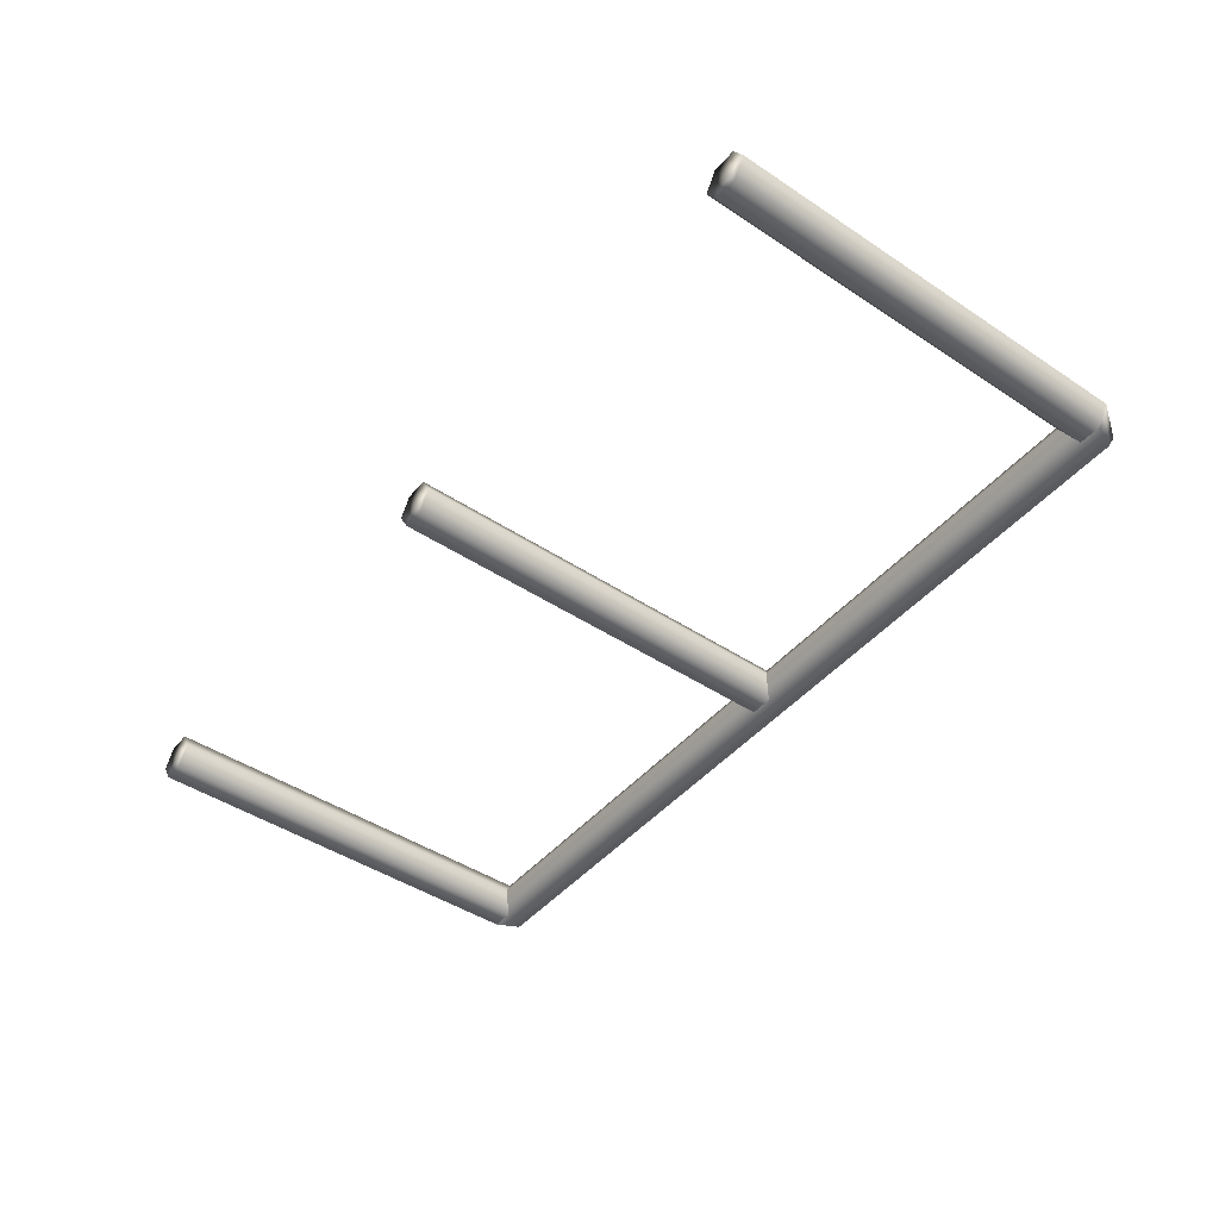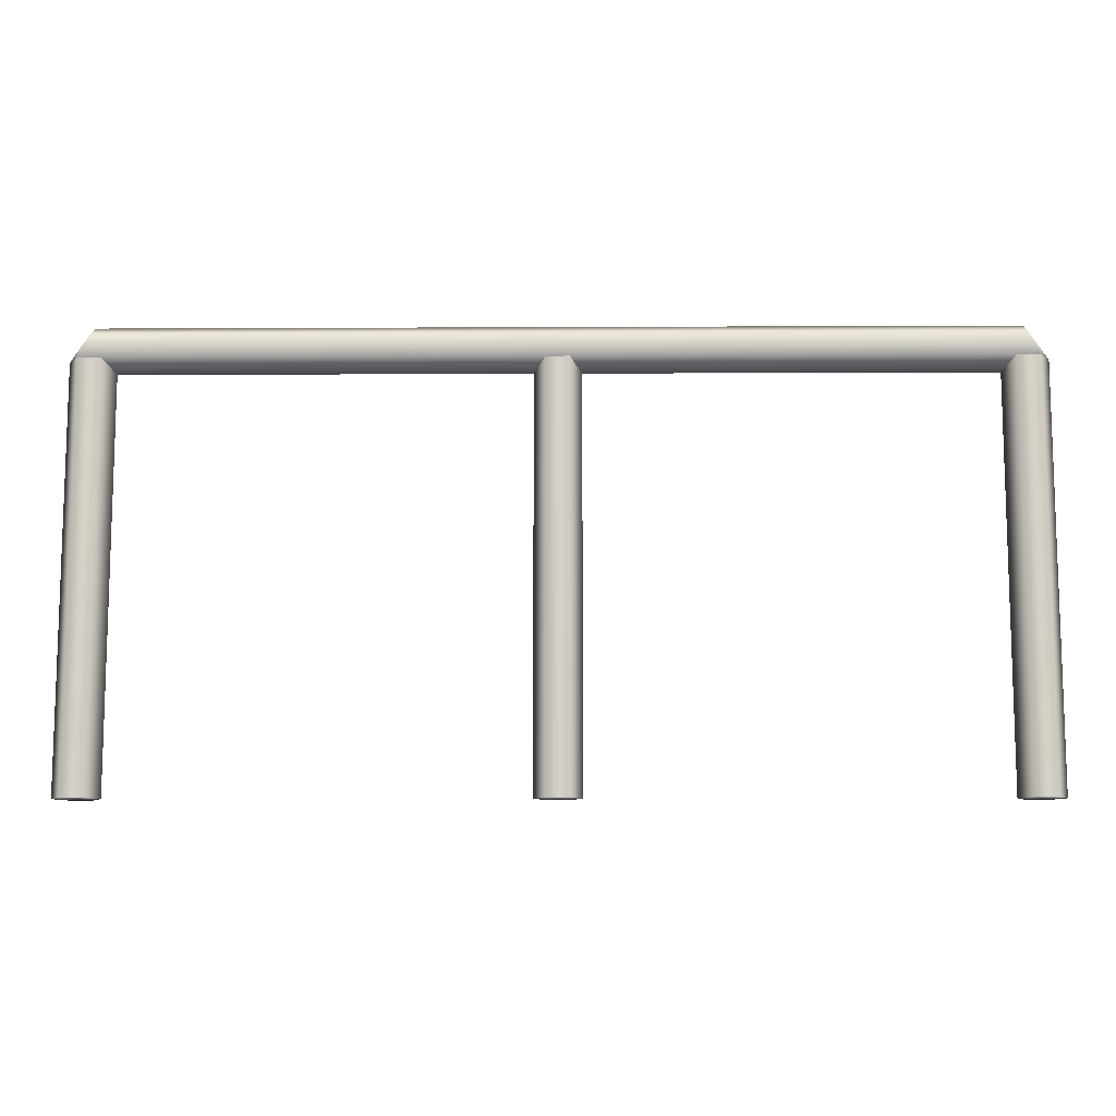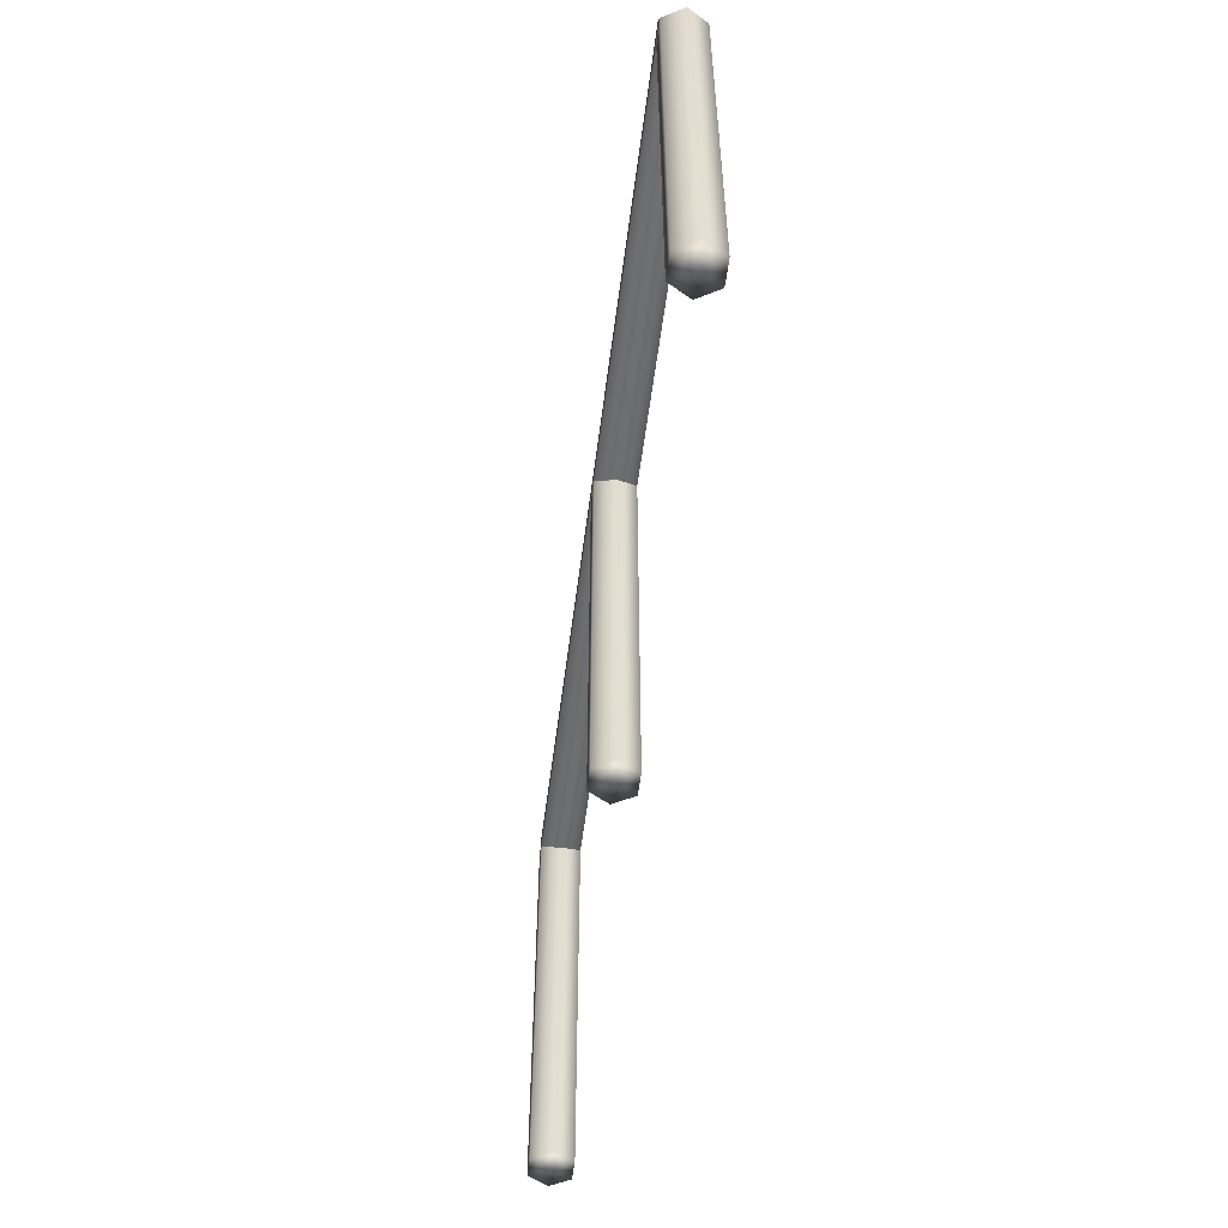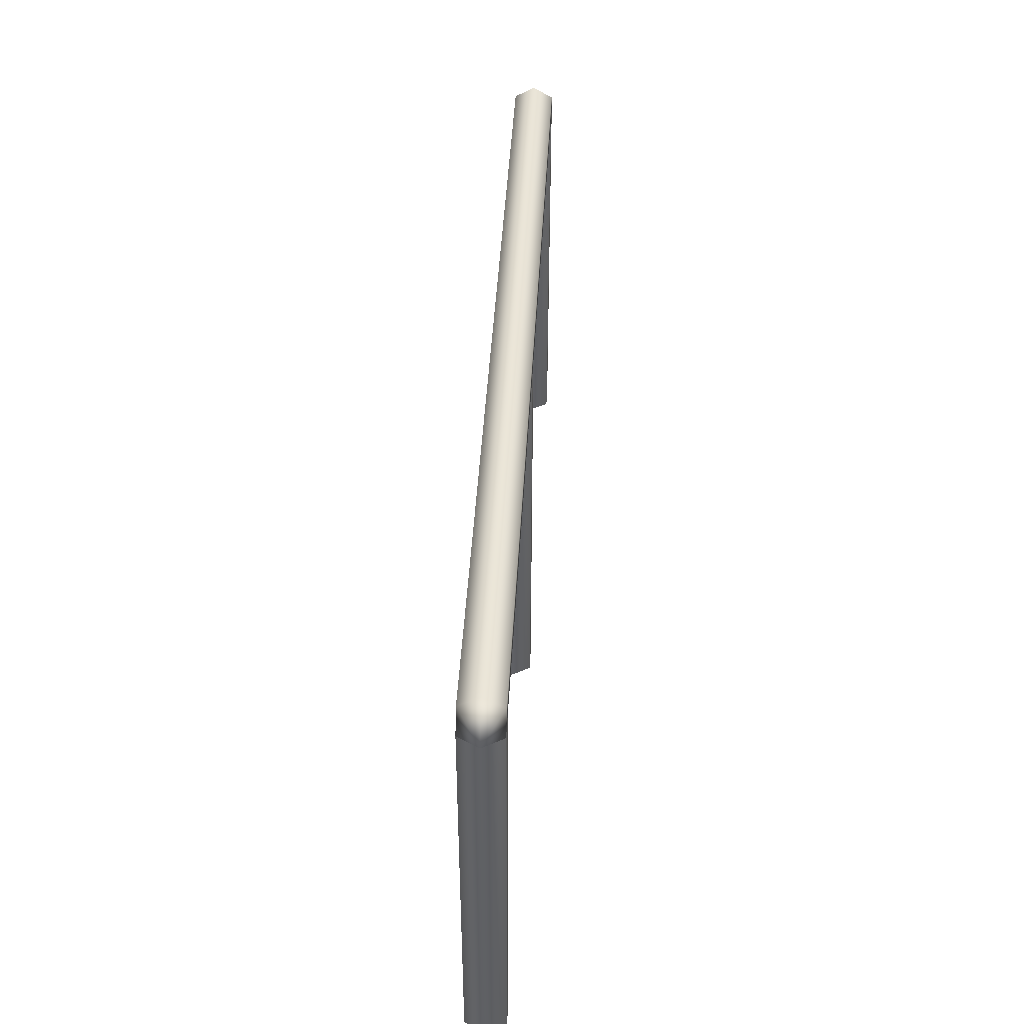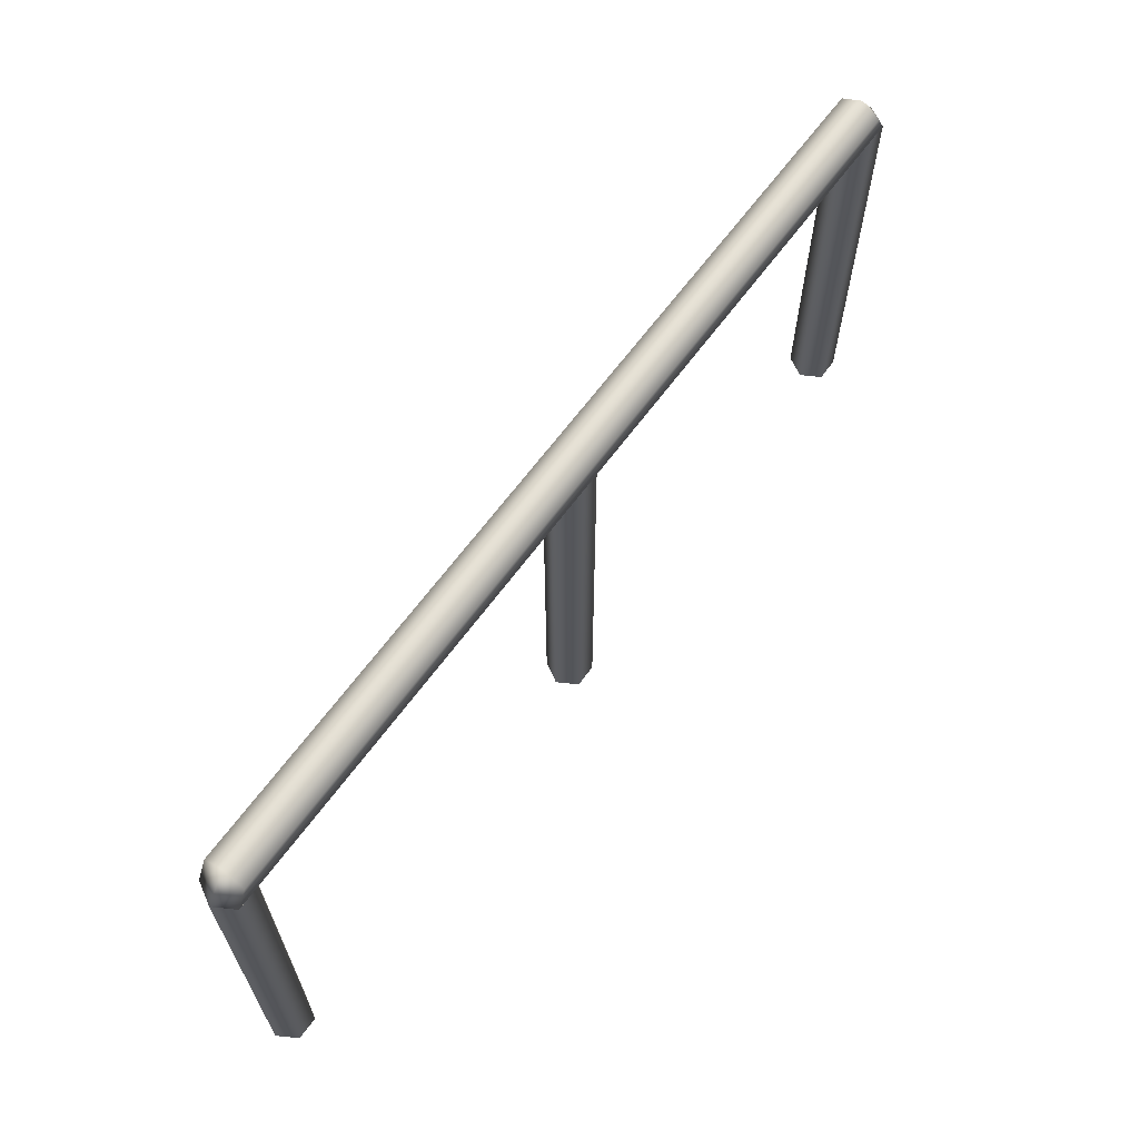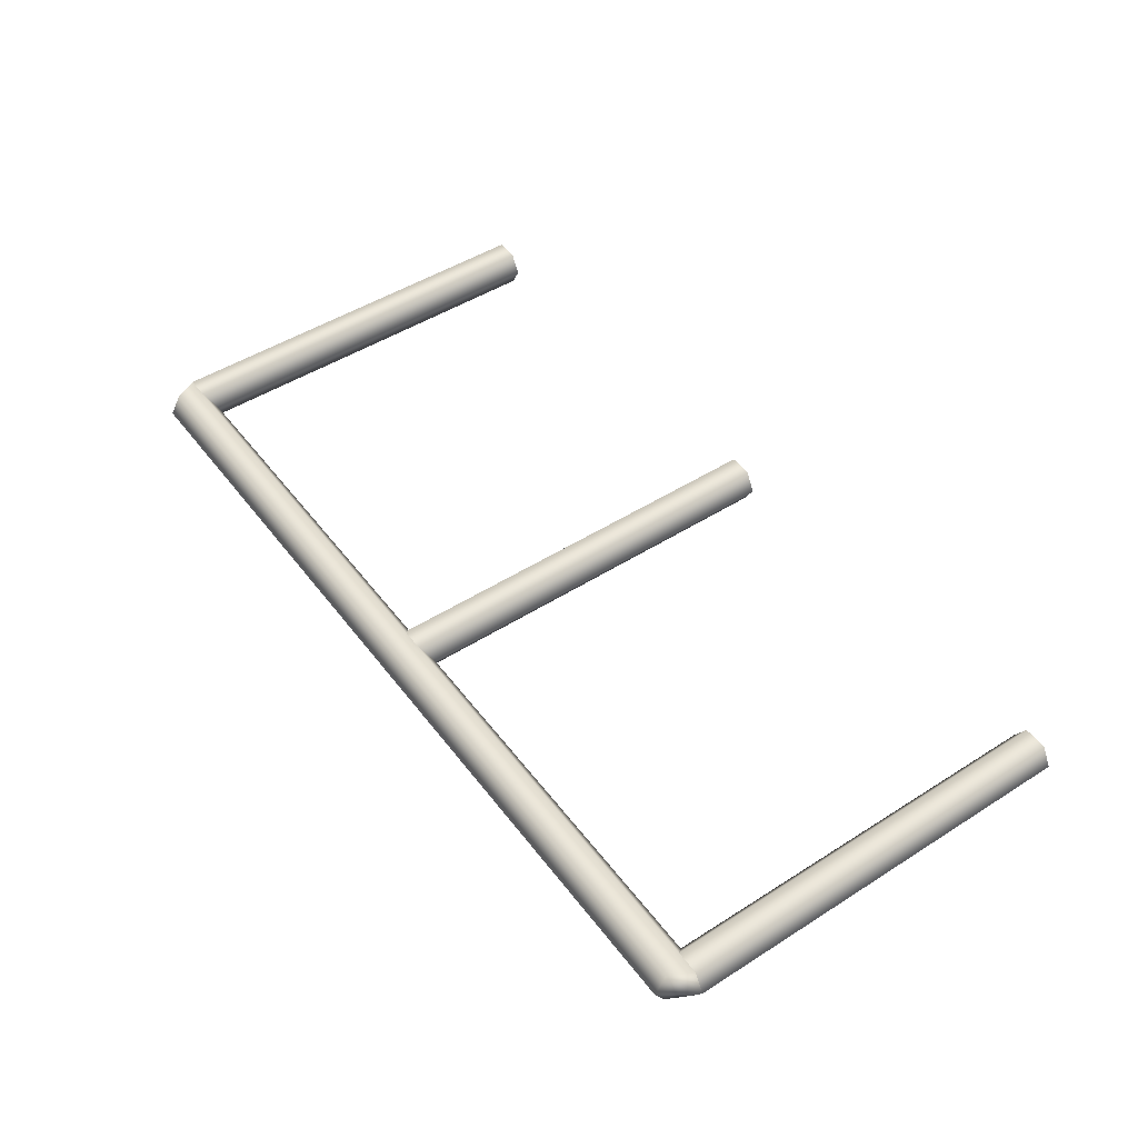
<metadata>
{"format":"obj","ext":"obj","renderer":"f3d","projection":"perspective","resolution":1024,"background":"white","views":[{"elev":-45.1,"azim":52.5,"up":"+Z"},{"elev":-10.5,"azim":-179.3,"up":"+Y"},{"elev":-54.7,"azim":82.8,"up":"+Y"},{"elev":43.8,"azim":-86.9,"up":"+Y"},{"elev":64.5,"azim":-53.8,"up":"+Y"},{"elev":48.3,"azim":-125.4,"up":"+Z"}]}
</metadata>
<code>
g default
v -12.31 5.613 -0.5399
v -12 6.227 -0.5399
v -12 6.539 -0
v -12 6.227 0.5399
v -12.31 5.613 0.5399
v -12 5.292 0
v 12.31 5.613 -0.5399
v 12 6.227 -0.5399
v 12 6.539 -0
v 12 6.227 0.5399
v 12.31 5.613 0.5399
v 12 5.292 0
v -12.62 5.613 -0
v 12.62 5.613 0
v -11.69 -5.613 -0.5399
v -12.31 -5.613 -0.5399
v -12.62 -5.613 -0
v -12.31 -5.613 0.5399
v -11.69 -5.613 0.5399
v -11.38 -5.613 0
v -11.69 5.613 -0.5399
v -12.31 5.613 -0.5399
v -12.62 5.613 -0
v -12.31 5.613 0.5399
v -11.69 5.613 0.5399
v -11.38 5.613 0
v -12 -5.613 0
v -12 5.613 0
v 0.3117 -5.613 -0.5399
v -0.3117 -5.613 -0.5399
v -0.6234 -5.613 -0
v -0.3117 -5.613 0.5399
v 0.3117 -5.613 0.5399
v 0.6234 -5.613 0
v 0.3117 5.613 -0.5399
v -0.3117 5.613 -0.5399
v -0.6234 5.613 -0
v -0.3117 5.613 0.5399
v 0.3117 5.613 0.5399
v 0.6234 5.613 0
v 0 -5.613 0
v 0 5.613 0
v 12.31 -5.613 -0.5399
v 11.69 -5.613 -0.5399
v 11.38 -5.613 -0
v 11.69 -5.613 0.5399
v 12.31 -5.613 0.5399
v 12.62 -5.613 0
v 12.31 5.613 -0.5399
v 11.69 5.613 -0.5399
v 11.38 5.613 -0
v 11.69 5.613 0.5399
v 12.31 5.613 0.5399
v 12.62 5.613 0
v 12 -5.613 0
v 12 5.613 0
g pCylinder5
f 1 2 8 7
f 2 3 9 8
f 3 4 10 9
f 4 5 11 10
f 5 6 12 11
f 6 1 7 12
f 2 1 13
f 3 2 13
f 4 3 13
f 5 4 13
f 6 5 13
f 1 6 13
f 7 8 14
f 8 9 14
f 9 10 14
f 10 11 14
f 11 12 14
f 12 7 14
f 15 16 22 21
f 16 17 23 22
f 17 18 24 23
f 18 19 25 24
f 19 20 26 25
f 20 15 21 26
f 16 15 27
f 17 16 27
f 18 17 27
f 19 18 27
f 20 19 27
f 15 20 27
f 21 22 28
f 22 23 28
f 23 24 28
f 24 25 28
f 25 26 28
f 26 21 28
f 29 30 36 35
f 30 31 37 36
f 31 32 38 37
f 32 33 39 38
f 33 34 40 39
f 34 29 35 40
f 30 29 41
f 31 30 41
f 32 31 41
f 33 32 41
f 34 33 41
f 29 34 41
f 35 36 42
f 36 37 42
f 37 38 42
f 38 39 42
f 39 40 42
f 40 35 42
f 43 44 50 49
f 44 45 51 50
f 45 46 52 51
f 46 47 53 52
f 47 48 54 53
f 48 43 49 54
f 44 43 55
f 45 44 55
f 46 45 55
f 47 46 55
f 48 47 55
f 43 48 55
f 49 50 56
f 50 51 56
f 51 52 56
f 52 53 56
f 53 54 56
f 54 49 56

</code>
